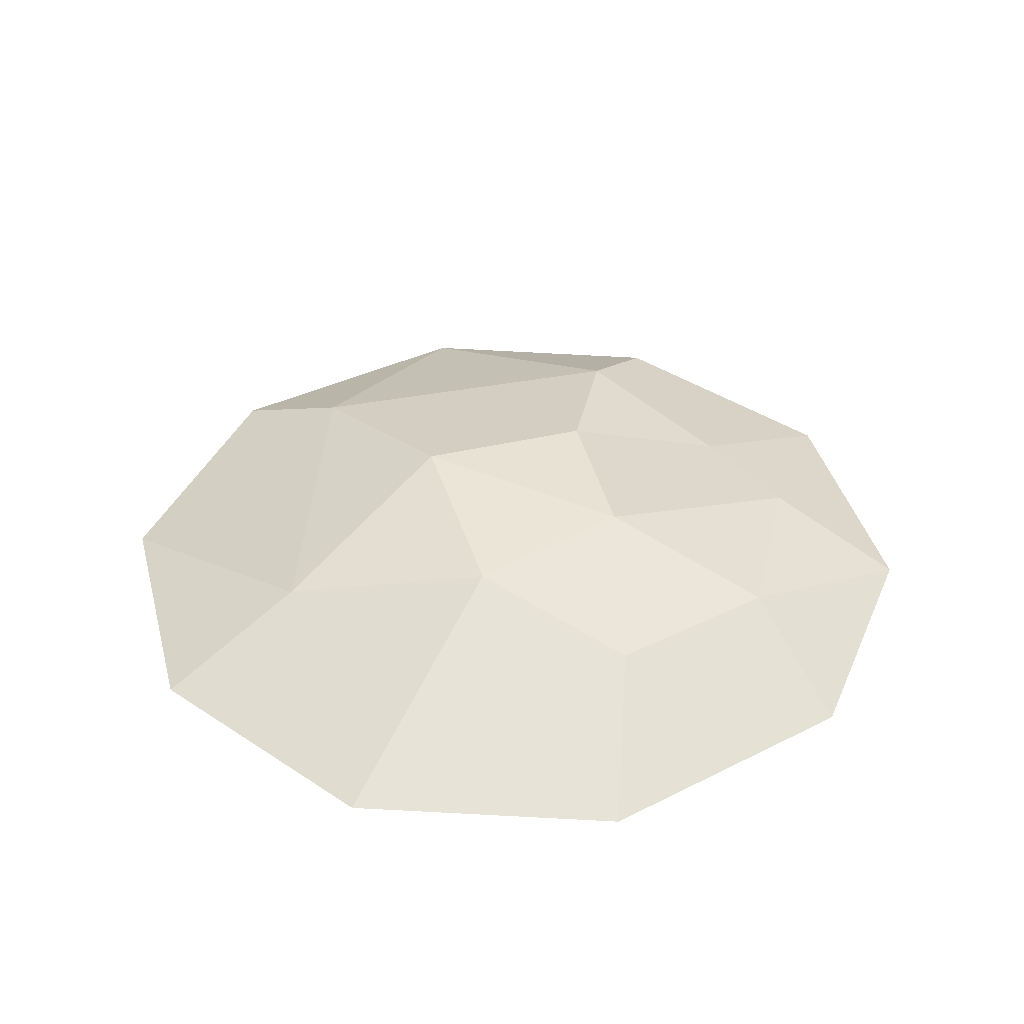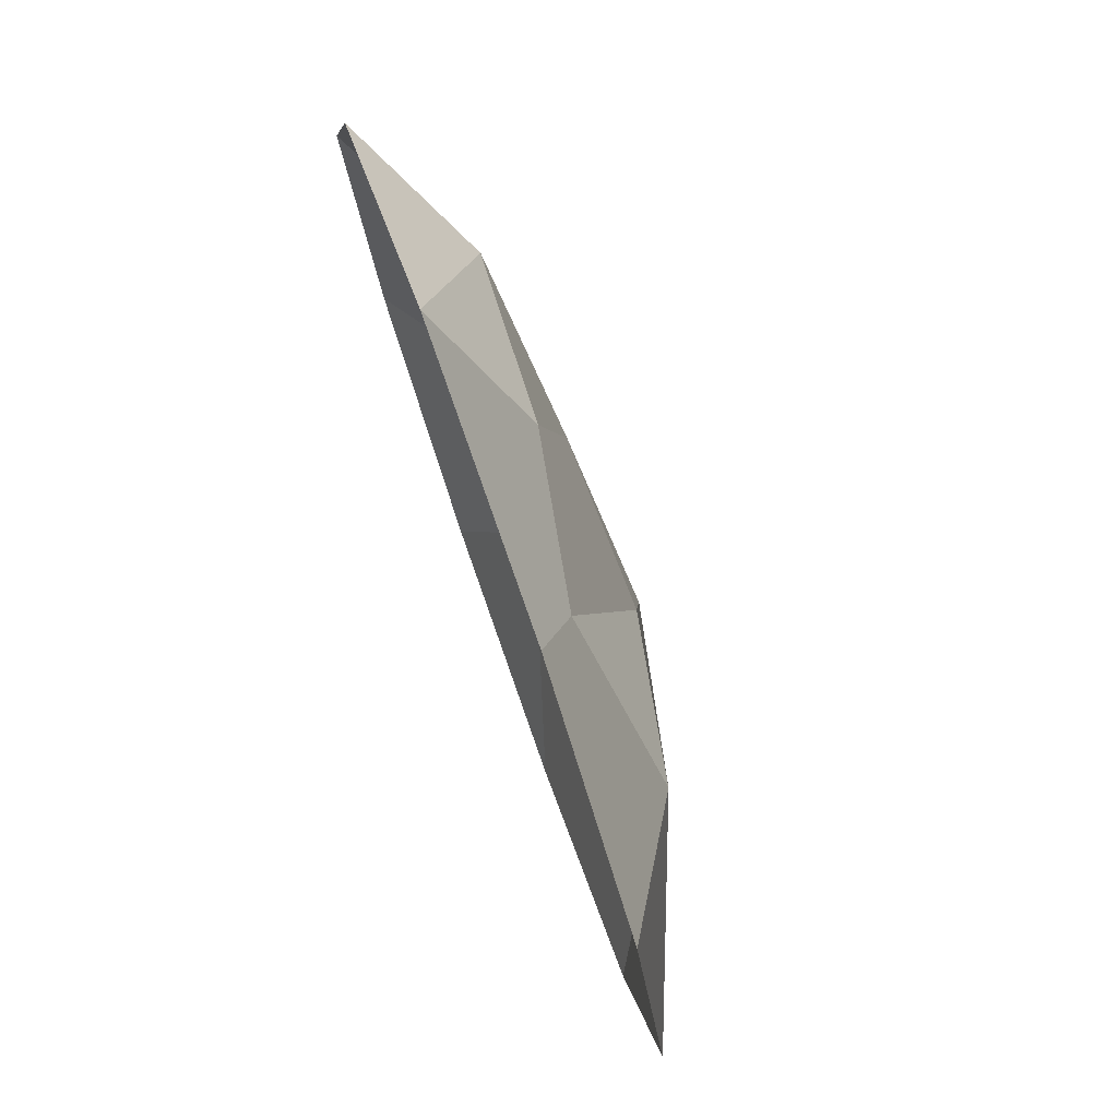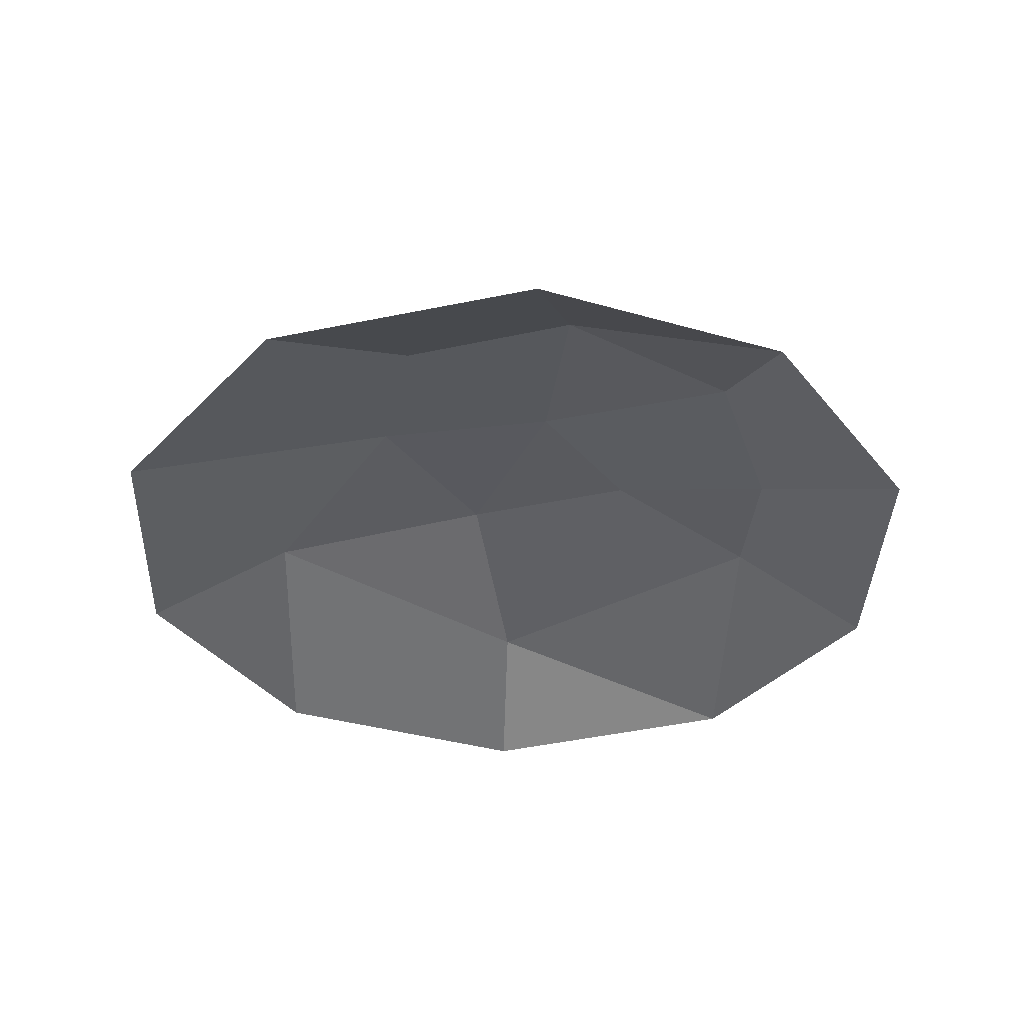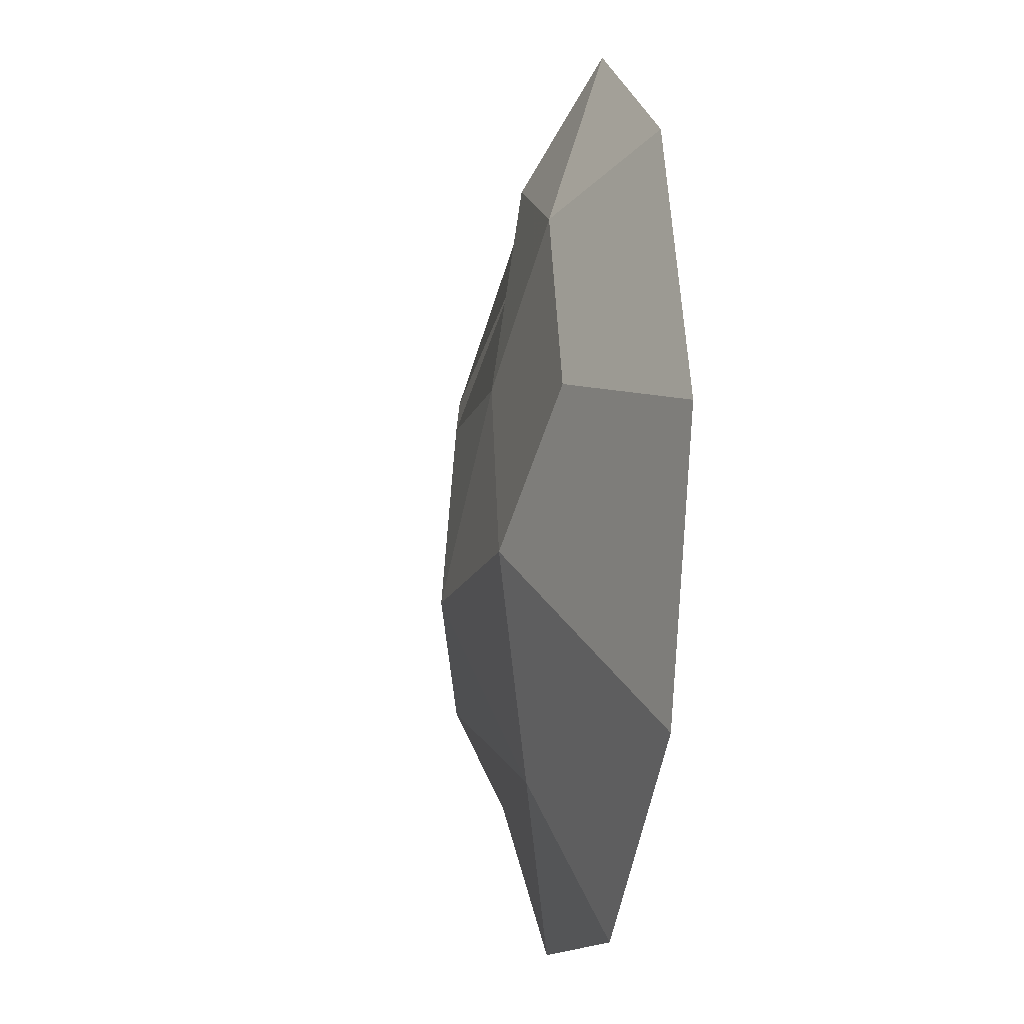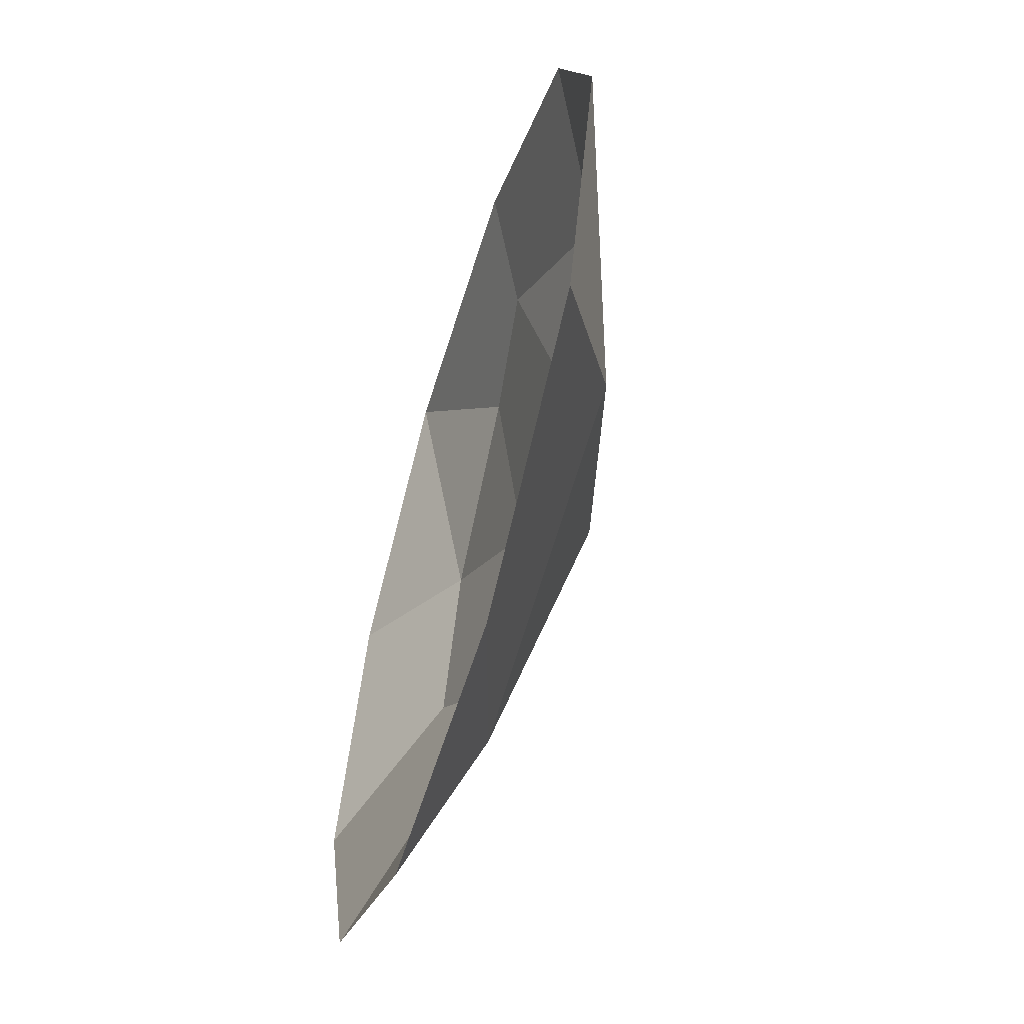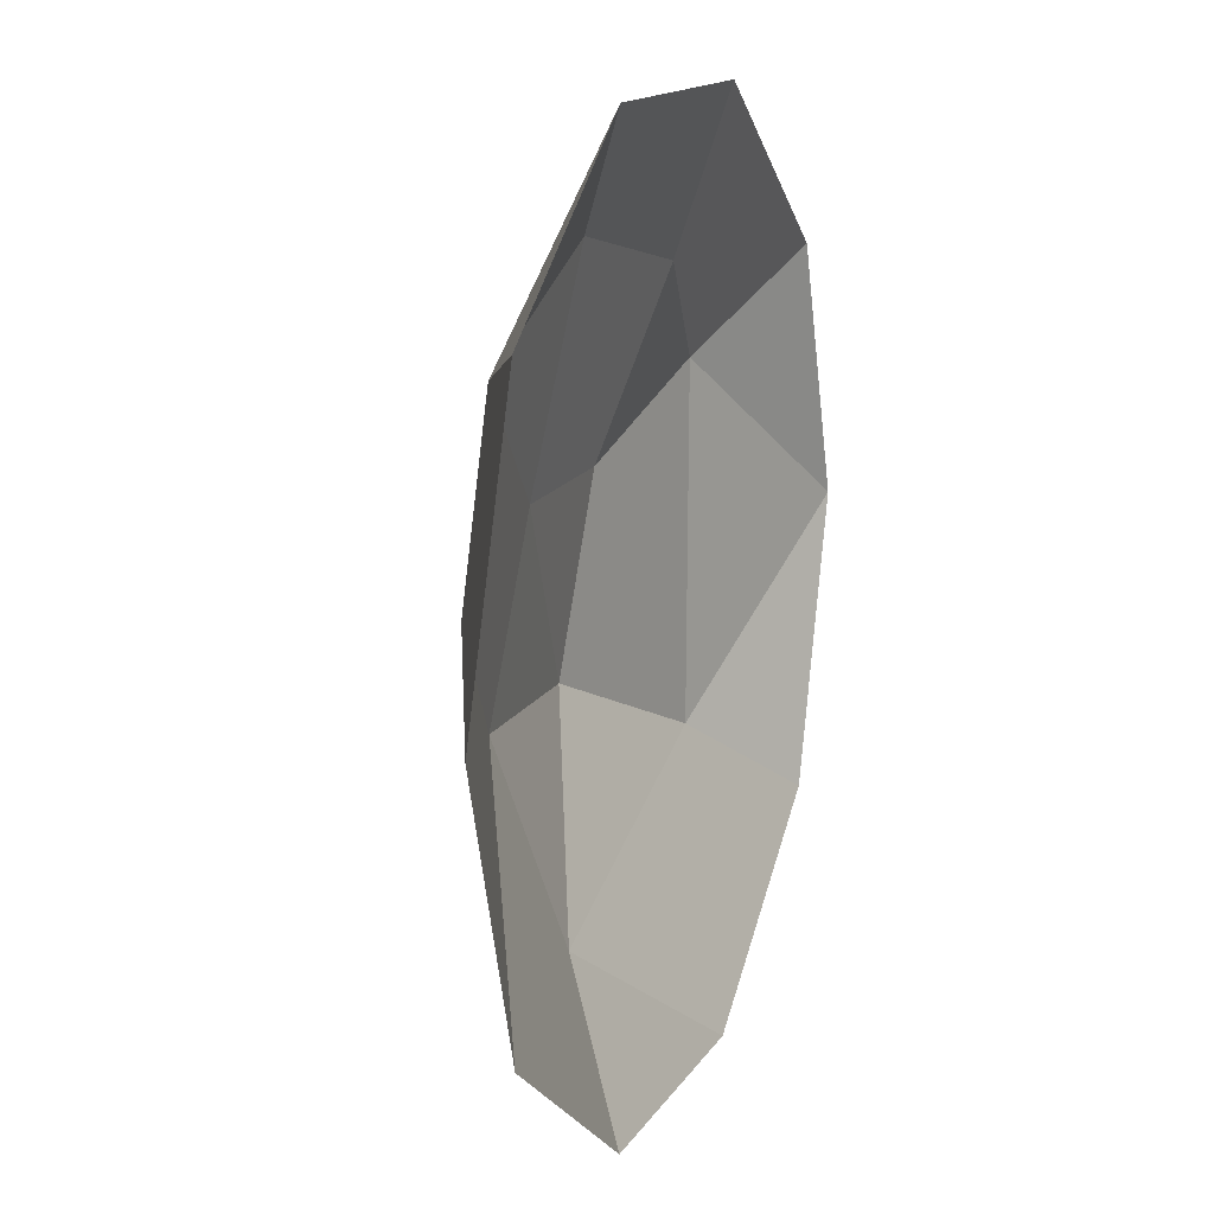
<metadata>
{"format":"obj","ext":"obj","renderer":"f3d","projection":"perspective","resolution":1024,"background":"white","views":[{"elev":38.5,"azim":-104.0,"up":"+Y"},{"elev":79.2,"azim":70.6,"up":"+Z"},{"elev":-37.1,"azim":-56.1,"up":"+Y"},{"elev":-12.2,"azim":-101.2,"up":"+Z"},{"elev":-59.7,"azim":72.9,"up":"+Z"},{"elev":14.2,"azim":-69.7,"up":"+Z"}]}
</metadata>
<code>
v -7.015 5.486 -23.23
v 20.43 6.275 -14.31
v -13.03 8.851 -6.05
v -23.82 6.126 4.628
v -19.13 6.111 19.06
v 8.157 3.261 23.47
v 20.43 6.126 14.55
v 37.74 1.9e-05 1.18
v 30.4 1.1e-05 22.26
v 11.57 0 35.94
v -11.71 0 35.94
v -30.06 1.1e-05 22.76
v -37.74 1.5e-05 0.1169
v -30.54 1.1e-05 -22.02
v -11.71 0 -35.7
v 11.25 1.1e-05 -35.94
v 30.72 1.5e-05 -21.79
v 4.075 10.48 -7.163
v 6.96 8.777 8.5
v -4.279 5.267 26.52
v -6.827 8.278 8.5
f 7 8 2
f 10 9 7 6
f 11 20 5
f 12 11 5
f 13 12 5 4
f 14 13 4 3
f 15 14 3 1
f 16 15 1
f 17 16 1 2
f 8 17 2
f 2 1 18
f 1 3 18
f 4 5 21 3
f 5 20 21
f 6 7 19
f 7 2 18 19
f 21 18 3
f 11 10 6 20
f 21 20 6 19
f 18 21 19
f 9 8 7

</code>
